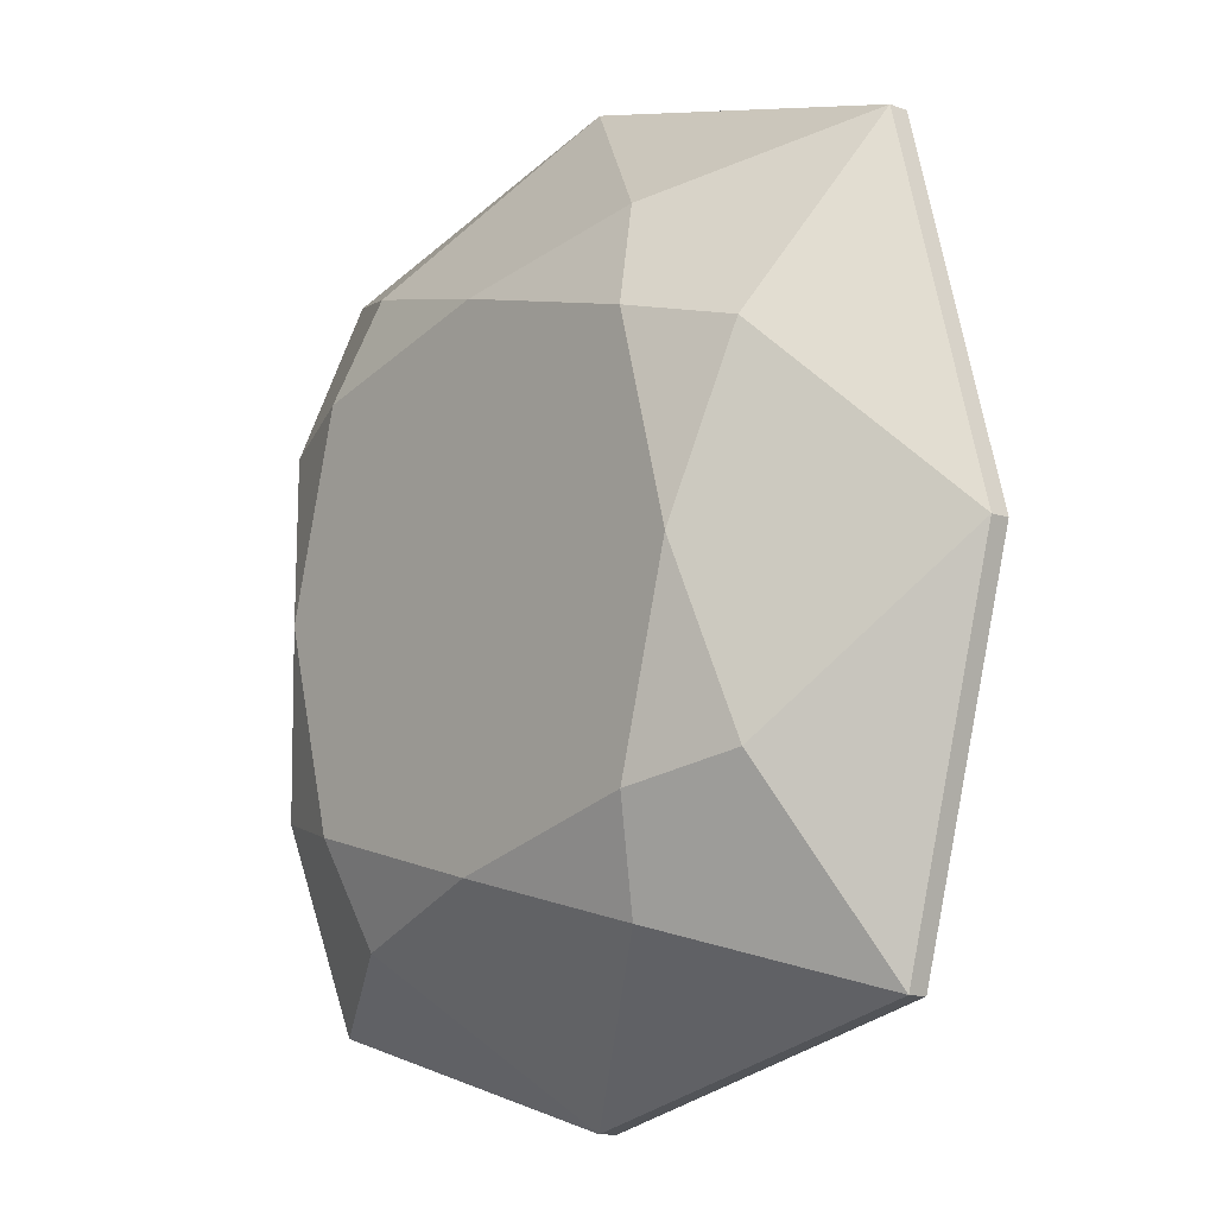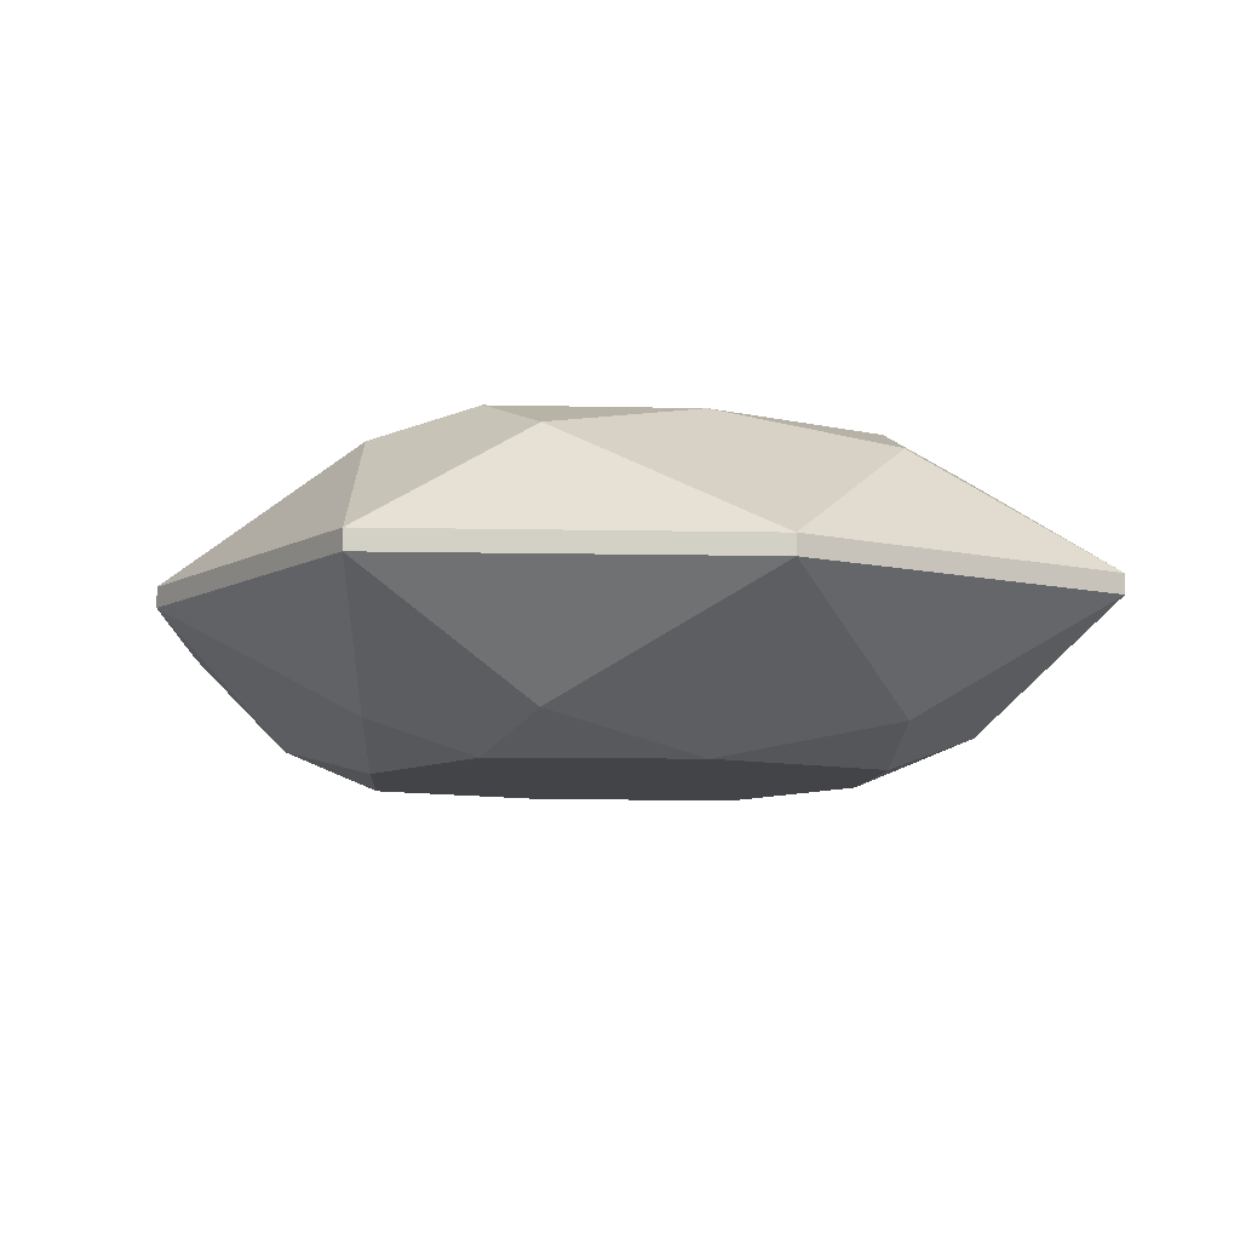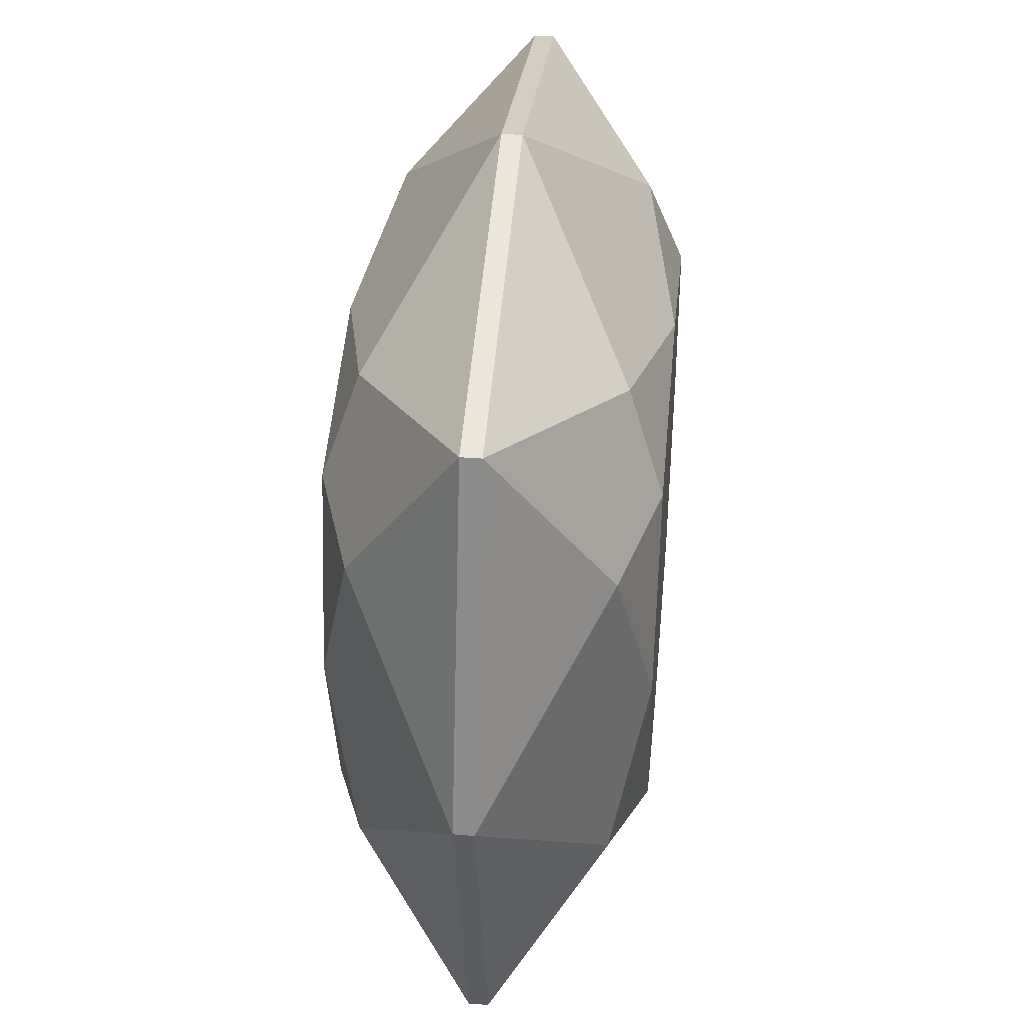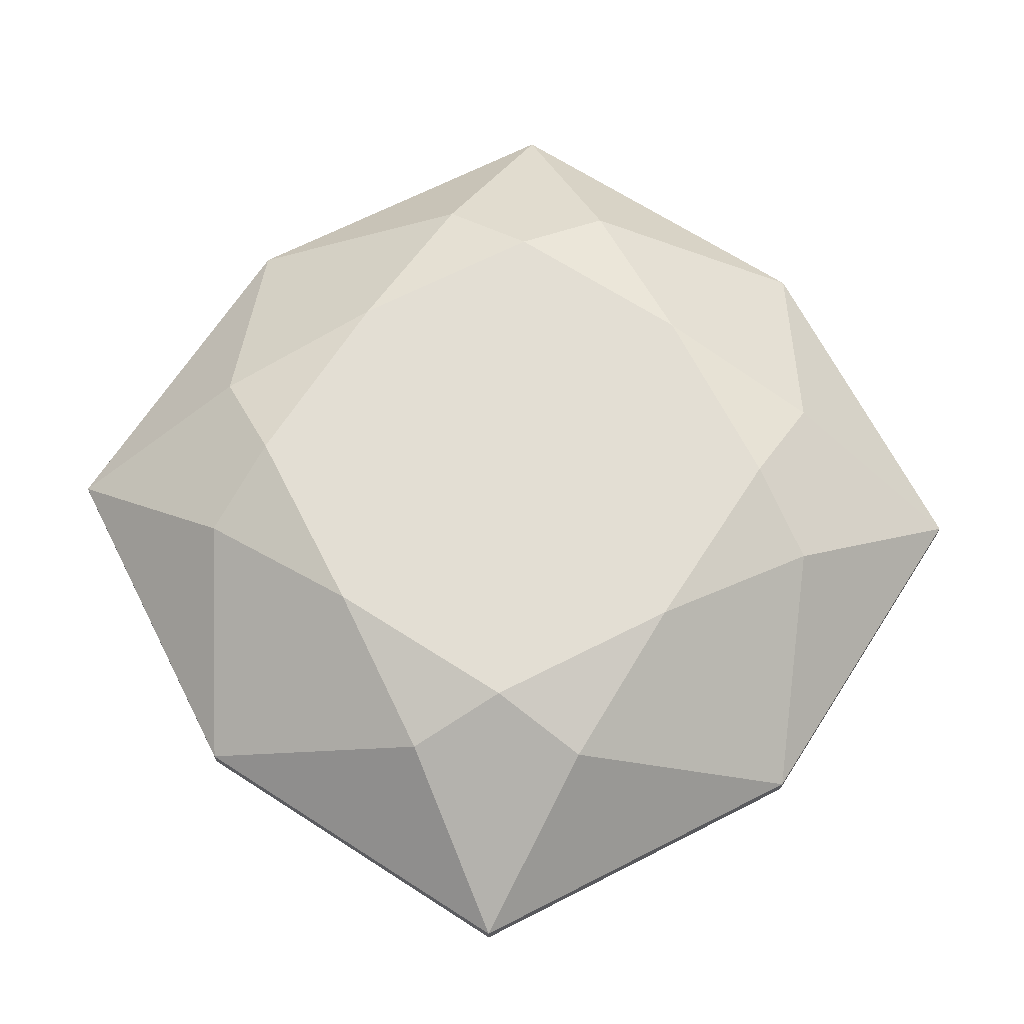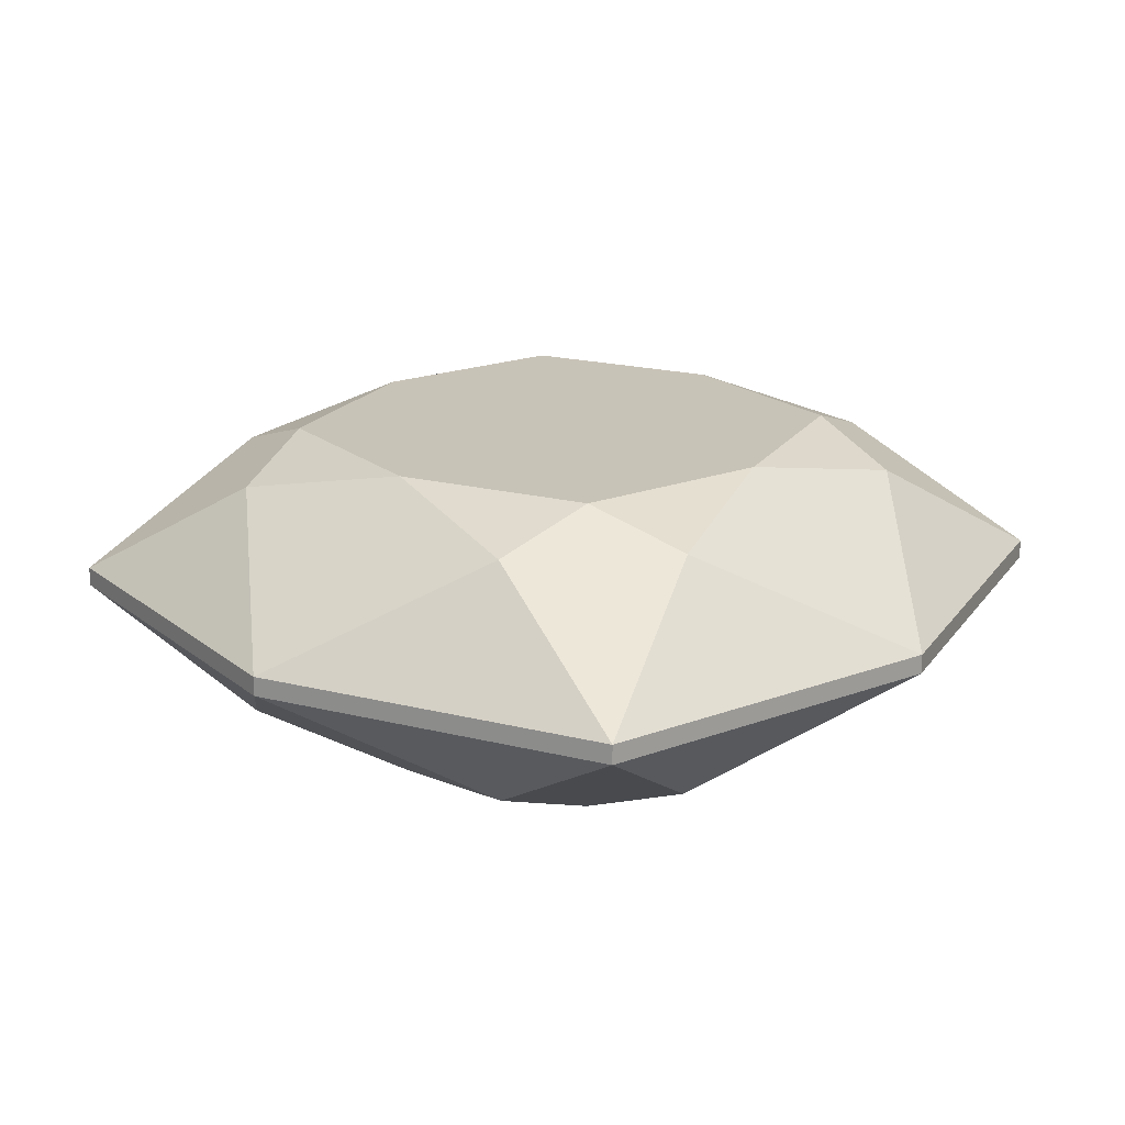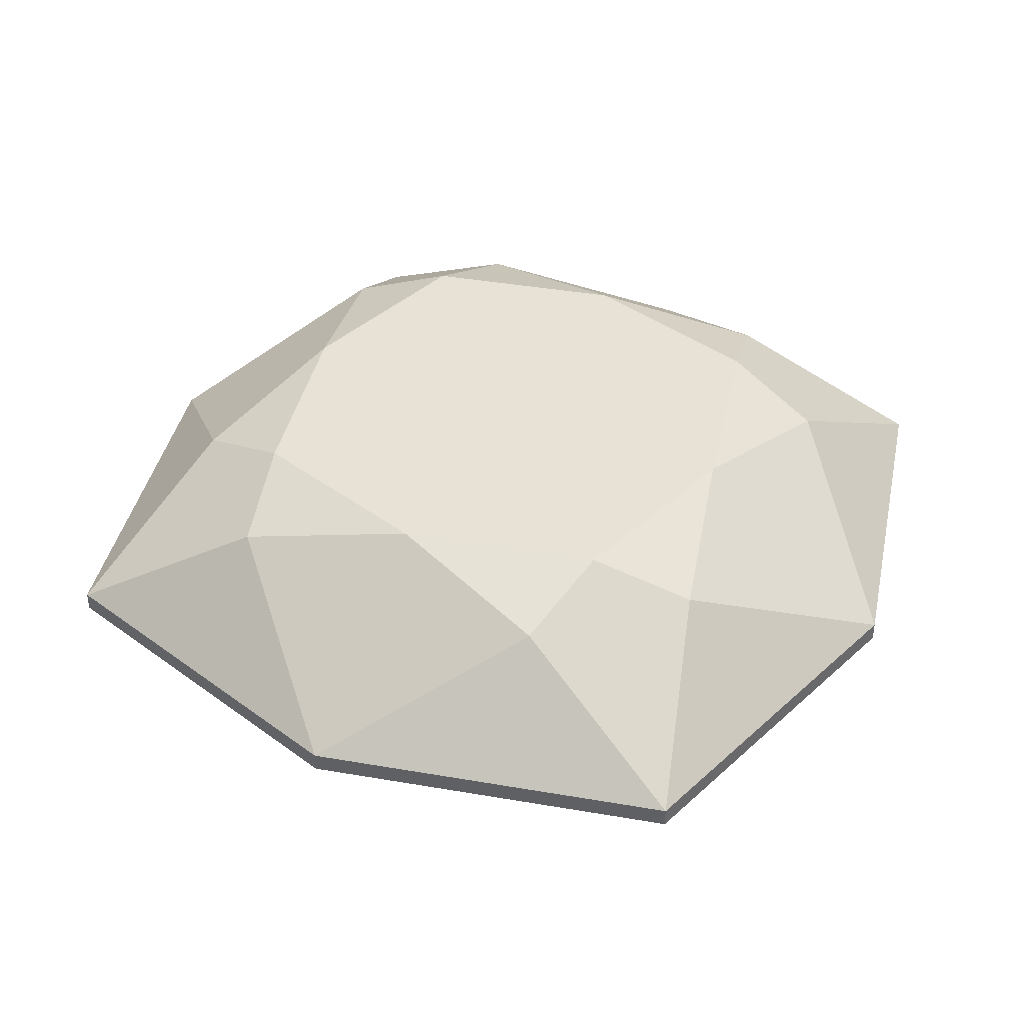
<metadata>
{"format":"obj","ext":"obj","renderer":"f3d","projection":"perspective","resolution":1024,"background":"white","views":[{"elev":-11.9,"azim":48.9,"up":"+Z"},{"elev":-8.3,"azim":161.4,"up":"+Y"},{"elev":40.0,"azim":-84.5,"up":"+Z"},{"elev":67.2,"azim":137.9,"up":"+Y"},{"elev":19.7,"azim":40.0,"up":"+Y"},{"elev":40.4,"azim":117.0,"up":"+Y"}]}
</metadata>
<code>
v  -0.2788 0.0077 -0.2788
v  -0.3536 0.0077 -0
v  0 0.0077 -0.3536
v  0.2788 0.0077 -0.2788
v  0.3536 0.0077 -0
v  -0.1337 0.0964 -0.2316
v  0.1337 0.0964 -0.2316
v  0.2788 0.0077 0.2788
v  0 0.0077 0.3536
v  -0.2788 0.0077 0.2788
v  -0.2316 0.0964 -0.1337
v  0.2316 0.0964 -0.1337
v  -0.2316 0.0964 0.1337
v  0.1531 0.1237 -0.153
v  -0.153 0.1237 -0.1531
v  0.0002 0.1236 -0.1941
v  0.2316 0.0964 0.1337
v  -0.1337 0.0964 0.2316
v  0.1337 0.0964 0.2316
v  -0.1941 0.1236 0.0002
v  0.1941 0.1236 0.0002
v  0.153 0.1237 0.1531
v  -0.0002 0.1236 0.1941
v  -0.1531 0.1236 0.153
v  -0.2788 0.0077 -0.2788
v  -0.2788 0.0077 -0.2788
v  -0.2788 0.0077 -0.2788
v  -0.2788 0.0077 -0.2788
v  -0.3536 0.0077 -0
v  -0.3536 0.0077 -0
v  -0.3536 0.0077 -0
v  0 0.0077 -0.3536
v  0 0.0077 -0.3536
v  0 0.0077 -0.3536
v  0.2788 0.0077 -0.2788
v  0.2788 0.0077 -0.2788
v  0.2788 0.0077 -0.2788
v  0.2788 0.0077 -0.2788
v  0.3536 0.0077 -0
v  0.3536 0.0077 -0
v  0.3536 0.0077 -0
v  -0.1337 0.0964 -0.2316
v  -0.1337 0.0964 -0.2316
v  -0.1337 0.0964 -0.2316
v  0.1337 0.0964 -0.2316
v  0.1337 0.0964 -0.2316
v  0.1337 0.0964 -0.2316
v  0.2788 0.0077 0.2788
v  0.2788 0.0077 0.2788
v  0.2788 0.0077 0.2788
v  0.2788 0.0077 0.2788
v  0 0.0077 0.3536
v  0 0.0077 0.3536
v  0 0.0077 0.3536
v  -0.2788 0.0077 0.2788
v  -0.2788 0.0077 0.2788
v  -0.2788 0.0077 0.2788
v  -0.2788 0.0077 0.2788
v  -0.2316 0.0964 -0.1337
v  -0.2316 0.0964 -0.1337
v  -0.2316 0.0964 -0.1337
v  0.2316 0.0964 -0.1337
v  0.2316 0.0964 -0.1337
v  0.2316 0.0964 -0.1337
v  -0.2316 0.0964 0.1337
v  -0.2316 0.0964 0.1337
v  -0.2316 0.0964 0.1337
v  0.1531 0.1237 -0.153
v  0.1531 0.1237 -0.153
v  0.1531 0.1237 -0.153
v  -0.153 0.1237 -0.1531
v  -0.153 0.1237 -0.1531
v  -0.153 0.1237 -0.1531
v  0.0002 0.1236 -0.1941
v  0.0002 0.1236 -0.1941
v  0.0002 0.1236 -0.1941
v  0.2316 0.0964 0.1337
v  0.2316 0.0964 0.1337
v  0.2316 0.0964 0.1337
v  -0.1337 0.0964 0.2316
v  -0.1337 0.0964 0.2316
v  -0.1337 0.0964 0.2316
v  0.1337 0.0964 0.2316
v  0.1337 0.0964 0.2316
v  0.1337 0.0964 0.2316
v  -0.1941 0.1236 0.0002
v  -0.1941 0.1236 0.0002
v  -0.1941 0.1236 0.0002
v  0.1941 0.1236 0.0002
v  0.1941 0.1236 0.0002
v  0.1941 0.1236 0.0002
v  0.153 0.1237 0.1531
v  0.153 0.1237 0.1531
v  0.153 0.1237 0.1531
v  -0.0002 0.1236 0.1941
v  -0.0002 0.1236 0.1941
v  -0.0002 0.1236 0.1941
v  -0.1531 0.1236 0.153
v  -0.1531 0.1236 0.153
v  -0.1531 0.1236 0.153
v  0.2788 0 -0.2788
v  -0.2788 -0.0077 -0.2788
v  -0.3536 -0.0077 -0
v  0 -0.0077 -0.3536
v  -0.2788 0 -0.2788
v  -0.2788 -0.0077 -0.2788
v  0.2788 -0.0077 -0.2788
v  0.3536 -0.0077 -0
v  0.2788 -0.0077 -0.2788
v  -0.1337 -0.0964 -0.2316
v  0 -0.0077 -0.3536
v  -0.2788 -0.0077 -0.2788
v  0 -0.0077 -0.3536
v  0.1337 -0.0964 -0.2316
v  0.2788 -0.0077 -0.2788
v  0.2788 -0.0077 0.2788
v  0.2788 0 0.2788
v  0 -0.0077 0.3536
v  0.2788 -0.0077 0.2788
v  -0.2788 -0.0077 0.2788
v  -0.2788 0 0.2788
v  -0.2788 -0.0077 0.2788
v  -0.3536 -0.0077 -0
v  -0.2316 -0.0964 -0.1337
v  -0.2788 -0.0077 -0.2788
v  0.2316 -0.0964 -0.1337
v  0.3536 -0.0077 -0
v  0.2788 -0.0077 -0.2788
v  -0.2316 -0.0964 0.1337
v  -0.3536 -0.0077 -0
v  -0.2788 -0.0077 0.2788
v  0.2788 -0.0077 -0.2788
v  0.1337 -0.0964 -0.2316
v  0.1531 -0.1237 -0.153
v  0.2316 -0.0964 -0.1337
v  -0.2788 -0.0077 -0.2788
v  -0.2316 -0.0964 -0.1337
v  -0.153 -0.1237 -0.1531
v  -0.1337 -0.0964 -0.2316
v  0 -0.0077 -0.3536
v  -0.1337 -0.0964 -0.2316
v  0.0002 -0.1236 -0.1941
v  0.1337 -0.0964 -0.2316
v  0.3536 -0.0077 -0
v  0.2316 -0.0964 0.1337
v  0.2788 -0.0077 0.2788
v  0 -0.0077 0.3536
v  -0.1337 -0.0964 0.2316
v  -0.2788 -0.0077 0.2788
v  0.1337 -0.0964 0.2316
v  0 -0.0077 0.3536
v  0.2788 -0.0077 0.2788
v  -0.2316 -0.0964 -0.1337
v  -0.3536 -0.0077 -0
v  -0.2316 -0.0964 0.1337
v  -0.1941 -0.1236 0.0002
v  0.0002 -0.1236 -0.1941
v  -0.1337 -0.0964 -0.2316
v  -0.153 -0.1237 -0.1531
v  -0.153 -0.1237 -0.1531
v  -0.2316 -0.0964 -0.1337
v  -0.1941 -0.1236 0.0002
v  0.1531 -0.1237 -0.153
v  0.1337 -0.0964 -0.2316
v  0.0002 -0.1236 -0.1941
v  0.3536 -0.0077 -0
v  0.2316 -0.0964 -0.1337
v  0.1941 -0.1236 0.0002
v  0.2316 -0.0964 0.1337
v  0.1941 -0.1236 0.0002
v  0.2316 -0.0964 -0.1337
v  0.1531 -0.1237 -0.153
v  0.2788 -0.0077 0.2788
v  0.2316 -0.0964 0.1337
v  0.153 -0.1237 0.1531
v  0.1337 -0.0964 0.2316
v  0 -0.0077 0.3536
v  0.1337 -0.0964 0.2316
v  -0.0002 -0.1236 0.1941
v  -0.1337 -0.0964 0.2316
v  -0.2788 -0.0077 0.2788
v  -0.1337 -0.0964 0.2316
v  -0.1531 -0.1236 0.153
v  -0.2316 -0.0964 0.1337
v  -0.1941 -0.1236 0.0002
v  -0.2316 -0.0964 0.1337
v  -0.1531 -0.1236 0.153
v  -0.1531 -0.1236 0.153
v  -0.1337 -0.0964 0.2316
v  -0.0002 -0.1236 0.1941
v  -0.0002 -0.1236 0.1941
v  0.1337 -0.0964 0.2316
v  0.153 -0.1237 0.1531
v  0.153 -0.1237 0.1531
v  0.2316 -0.0964 0.1337
v  0.1941 -0.1236 0.0002
v  -0.0002 -0.1236 0.1941
v  0.153 -0.1237 0.1531
v  0.1941 -0.1236 0.0002
v  0.1531 -0.1237 -0.153
v  0.0002 -0.1236 -0.1941
v  -0.153 -0.1237 -0.1531
v  -0.1941 -0.1236 0.0002
v  -0.1531 -0.1236 0.153
v  0.2788 0 -0.2788
v  -0.2788 0 -0.2788
v  0.2788 0 0.2788
v  -0.2788 0 0.2788
g oct
f 104 106 206
f 104 206 28
f 34 104 28
f 205 107 104
f 205 104 34
f 38 205 34
f 41 108 109
f 41 109 101
f 41 101 37
f 44 3 27
f 33 47 4
f 31 11 25
f 64 5 36
f 13 29 58
f 70 12 35
f 35 46 70
f 15 6 26
f 26 61 15
f 76 7 32
f 32 43 76
f 40 79 8
f 53 82 56
f 85 9 49
f 67 20 59
f 59 30 67
f 16 42 73
f 71 60 88
f 14 45 75
f 91 17 39
f 39 63 91
f 21 62 69
f 94 19 48
f 48 78 94
f 23 18 52
f 52 84 23
f 24 65 57
f 57 81 24
f 86 66 100
f 98 80 97
f 95 83 93
f 22 77 90
f 68 74 72
f 68 72 87
f 89 68 87
f 92 89 87
f 92 87 99
f 96 92 99
f 2 1 105
f 103 2 105
f 102 103 105
f 110 112 111
f 113 115 114
f 41 51 117
f 108 41 117
f 116 108 117
f 207 50 54
f 119 207 54
f 118 119 54
f 54 55 208
f 118 54 208
f 120 118 208
f 121 10 2
f 122 121 2
f 103 122 2
f 123 125 124
f 126 128 127
f 129 131 130
f 134 133 132
f 132 135 134
f 138 137 136
f 136 139 138
f 142 141 140
f 140 143 142
f 144 146 145
f 147 149 148
f 150 152 151
f 155 154 153
f 153 156 155
f 157 159 158
f 160 162 161
f 163 165 164
f 168 167 166
f 166 169 168
f 170 172 171
f 175 174 173
f 173 176 175
f 179 178 177
f 177 180 179
f 183 182 181
f 181 184 183
f 185 187 186
f 188 190 189
f 191 193 192
f 194 196 195
f 202 201 200
f 203 202 200
f 203 200 199
f 203 199 198
f 204 203 198
f 197 204 198

</code>
